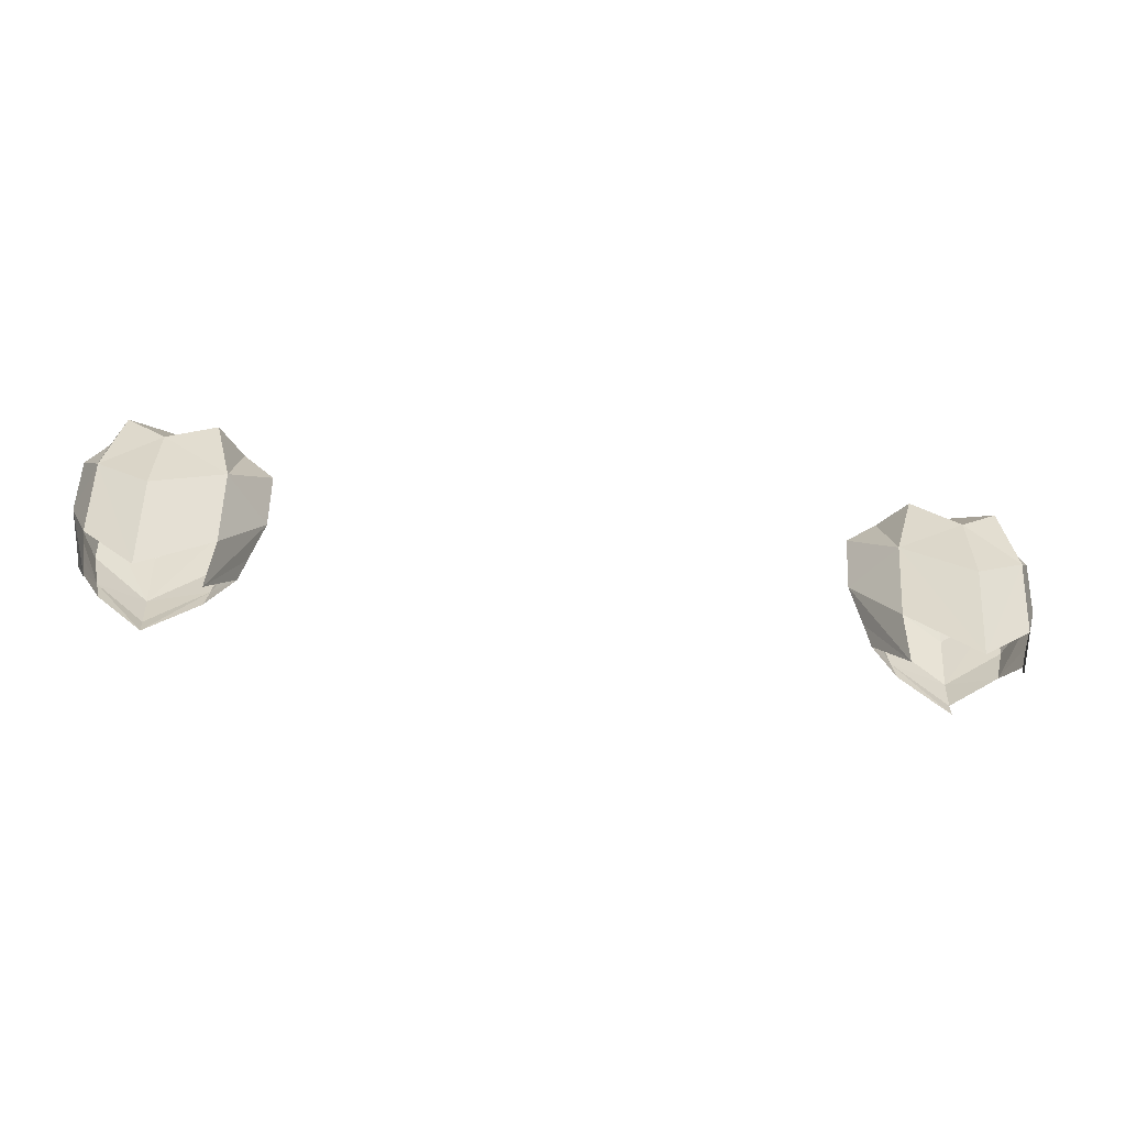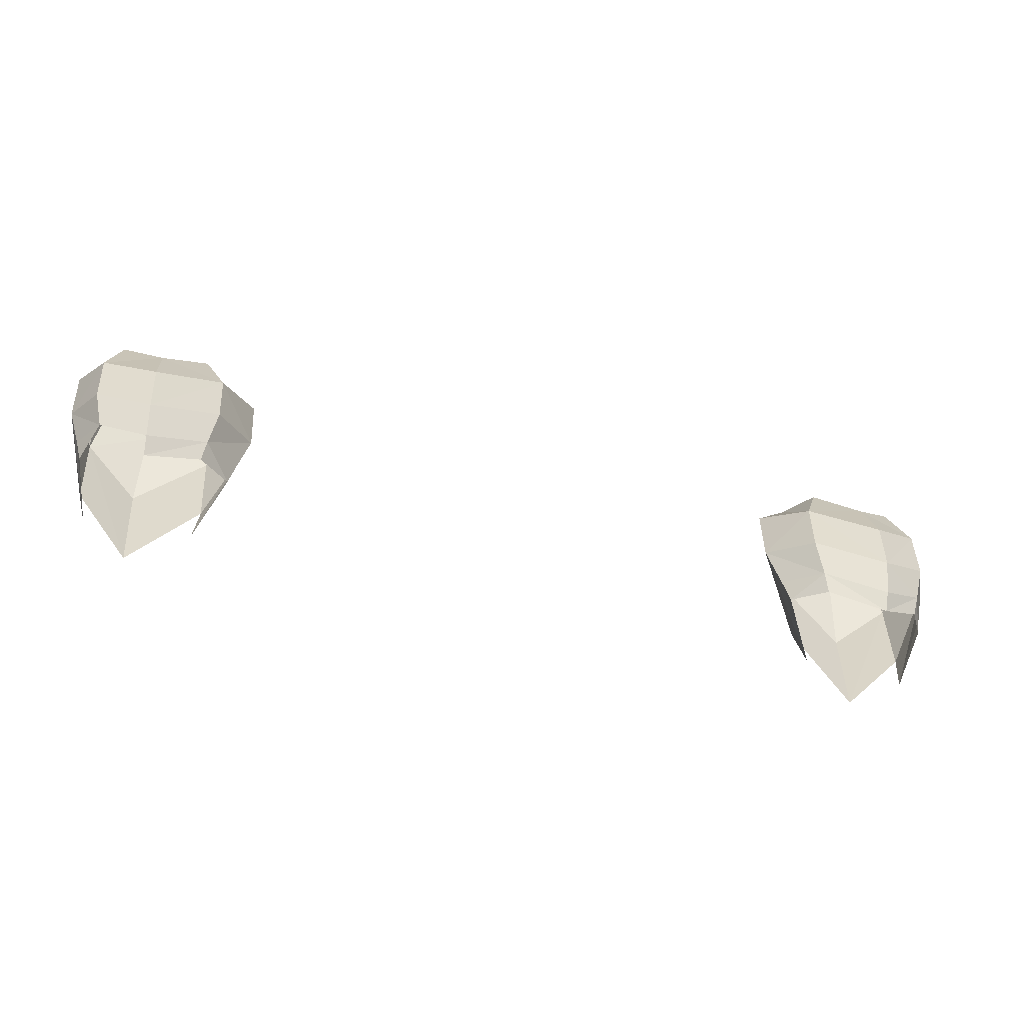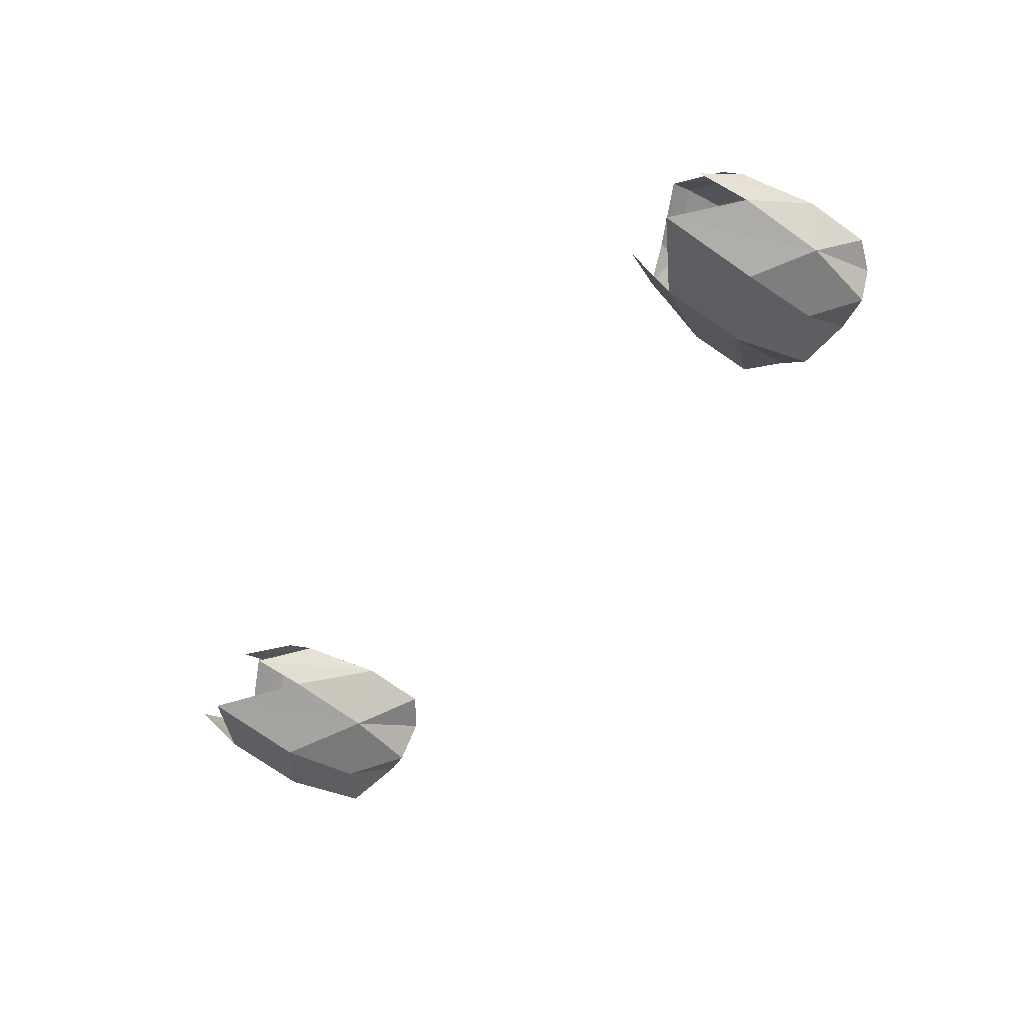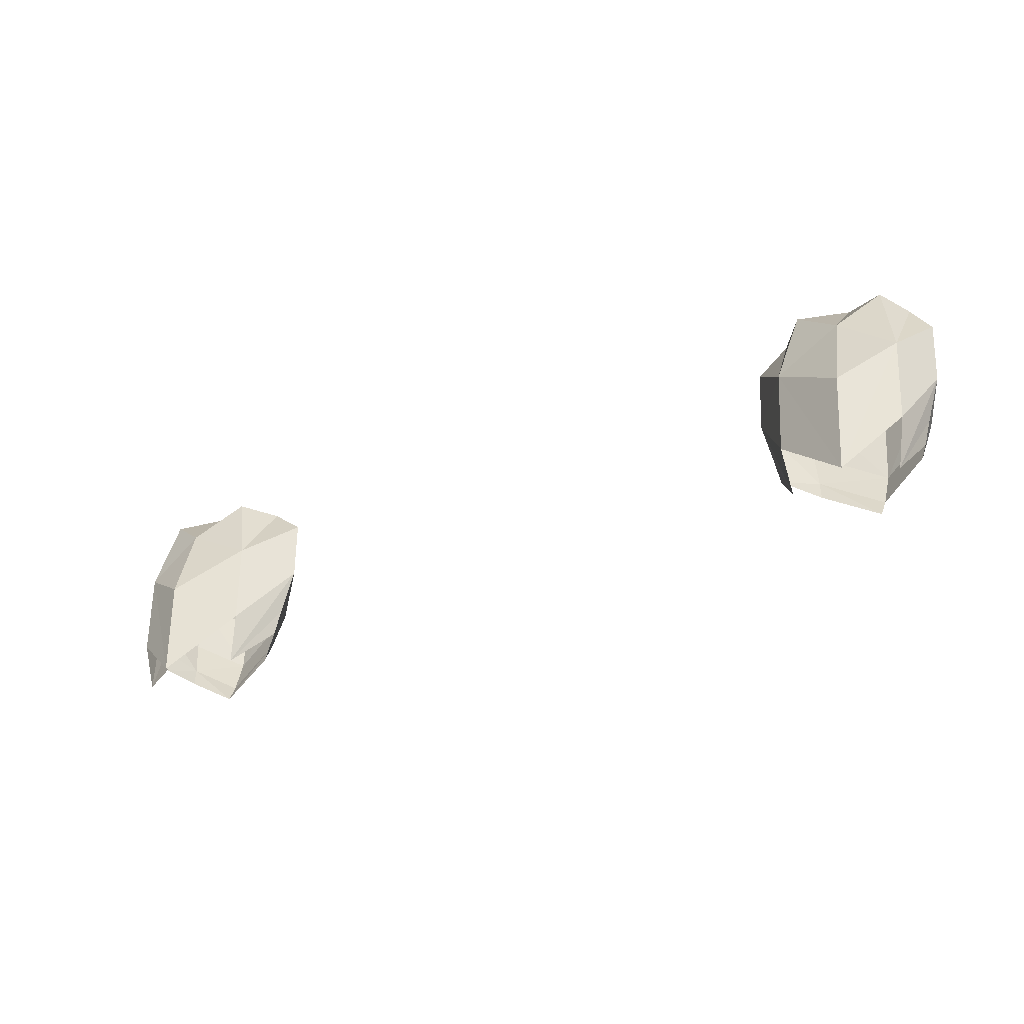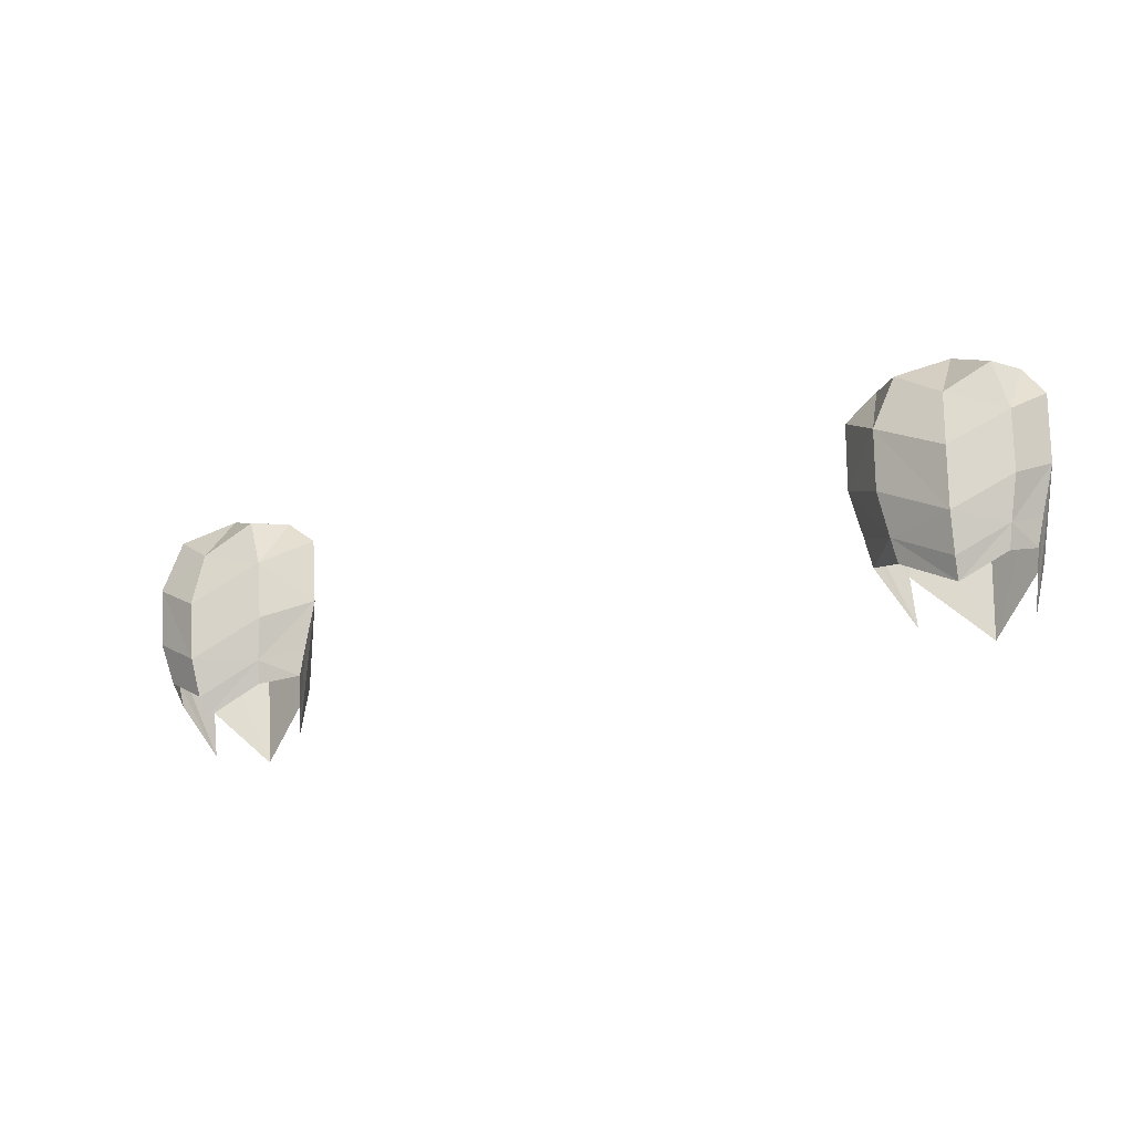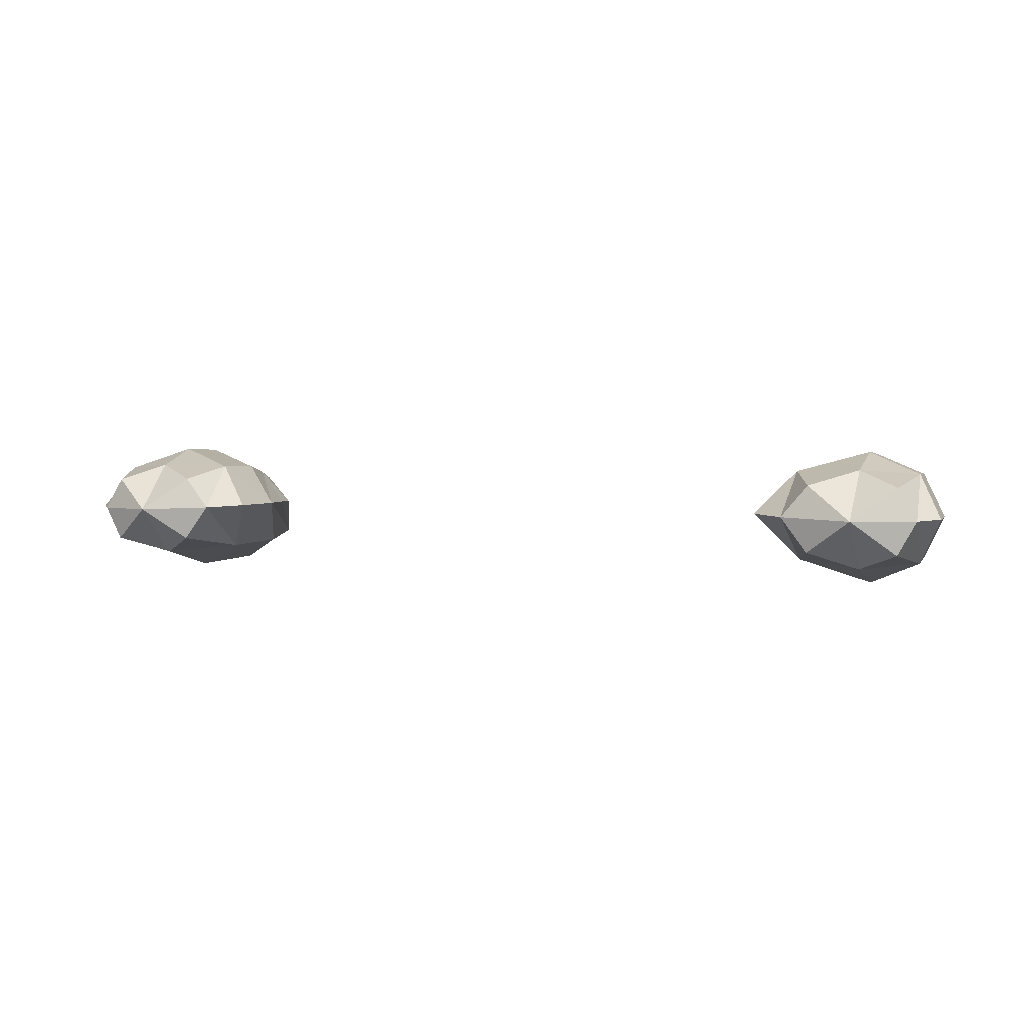
<metadata>
{"format":"obj","ext":"obj","renderer":"f3d","projection":"perspective","resolution":1024,"background":"white","views":[{"elev":-44.3,"azim":-6.9,"up":"+Z"},{"elev":-55.2,"azim":164.3,"up":"+Z"},{"elev":-56.3,"azim":-126.9,"up":"+Y"},{"elev":-37.5,"azim":29.2,"up":"+Z"},{"elev":-19.6,"azim":-153.4,"up":"+Z"},{"elev":2.8,"azim":21.0,"up":"+Y"}]}
</metadata>
<code>
g default
v -0.1519 0.6571 0.005039
v -0.1459 0.6666 0.00223
v -0.1475 0.6688 0.009751
v -0.1315 0.6713 -0.006516
v -0.1319 0.6747 0.000257
v -0.1116 0.6695 0.01078
v -0.1325 0.6786 0.01287
v -0.109 0.6723 0.02493
v -0.1092 0.6726 0.04484
v -0.0958 0.6582 0.03231
v -0.096 0.6582 0.05467
v -0.1091 0.6418 0.03742
v -0.1064 0.6576 0.06356
v -0.1152 0.6459 0.06389
v -0.1301 0.6568 0.07026
v -0.131 0.6396 0.05011
v -0.1447 0.6453 0.06309
v -0.1503 0.641 0.03628
v -0.1322 0.6328 0.02175
v -0.1317 0.6335 -0.0136
v -0.1088 0.6422 0.007316
v -0.1113 0.645 -0.01005
v -0.1001 0.6581 0.01587
v -0.1024 0.658 0.006458
v -0.1129 0.6672 0.00314
v -0.1498 0.6414 0.006117
v -0.1153 0.6683 0.06253
v -0.1313 0.6733 0.05219
v -0.1449 0.6677 0.06173
v -0.1506 0.6719 0.04365
v -0.1511 0.6568 0.06231
v -0.1582 0.6571 0.05294
v -0.1503 0.641 0.03628
v -0.158 0.6571 0.03053
v -0.1498 0.6414 0.006117
v -0.1469 0.6443 -0.0111
v -0.1327 0.6792 0.03283
v -0.1505 0.6715 0.02375
v -0.154 0.6571 0.01432
v -0.1447 0.6453 0.06309
v 0.1104 0.645 -0.01713
v 0.1026 0.658 -8.5e-05
v 0.1009 0.6581 0.009454
v 0.1121 0.6695 0.003648
v 0.09767 0.6582 0.02613
v 0.1104 0.6723 0.01793
v 0.1119 0.6726 0.03778
v 0.133 0.6786 0.004397
v 0.1345 0.6792 0.0243
v 0.1531 0.6719 0.03396
v 0.1343 0.6733 0.04372
v 0.1485 0.6677 0.05237
v 0.1343 0.6568 0.06182
v 0.1548 0.6568 0.05255
v 0.1485 0.6453 0.05373
v 0.1523 0.641 0.02663
v 0.1612 0.6571 0.04275
v 0.1596 0.6571 0.02039
v 0.1517 0.6715 0.0141
v 0.1478 0.6688 0.000326
v 0.1317 0.6747 -0.008155
v 0.1309 0.6713 -0.01489
v 0.1129 0.6672 -0.004065
v 0.1499 0.6414 -0.003449
v 0.1459 0.6443 -0.02044
v 0.1546 0.6571 0.004471
v 0.152 0.6571 -0.004658
v 0.1091 0.6422 0.000364
v 0.1113 0.6418 0.03039
v 0.1306 0.6335 -0.02197
v 0.1334 0.6328 0.01327
v 0.1523 0.641 0.02663
v 0.134 0.6396 0.04166
v 0.1485 0.6453 0.05373
v 0.119 0.6459 0.05642
v 0.1102 0.6576 0.05665
v 0.119 0.6683 0.05505
v 0.09929 0.6582 0.04843
v 0.1499 0.6414 -0.003449
g polySurface17
f 1 3 2
f 2 3 4
f 3 5 4
f 4 5 6
f 5 7 6
f 6 7 8
f 7 9 8
f 8 9 10
f 9 11 10
f 10 11 12
f 11 13 12
f 12 13 14
f 13 15 14
f 14 15 16
f 15 17 16
f 16 17 18
f 16 18 19
f 18 20 19
f 19 20 12
f 20 21 12
f 12 21 10
f 21 22 10
f 10 22 23
f 22 24 23
f 23 24 6
f 24 25 6
f 6 25 4
f 18 26 20
f 23 6 10
f 6 8 10
f 11 9 13
f 9 27 13
f 13 27 15
f 27 28 15
f 15 28 29
f 28 30 29
f 29 30 31
f 30 32 31
f 31 32 33
f 32 34 33
f 33 34 35
f 34 36 35
f 27 9 28
f 9 37 28
f 28 37 30
f 37 7 30
f 30 7 38
f 7 3 38
f 38 3 34
f 3 39 34
f 34 39 36
f 39 1 36
f 38 34 30
f 34 32 30
f 19 12 16
f 12 14 16
f 29 31 15
f 31 40 15
f 9 7 37
f 33 40 31
f 3 1 39
f 3 7 5
f 41 43 42
f 42 43 44
f 43 45 44
f 44 45 46
f 45 47 46
f 46 47 48
f 47 49 48
f 48 49 50
f 49 51 50
f 50 51 52
f 51 53 52
f 52 53 54
f 53 55 54
f 54 55 56
f 54 56 57
f 56 58 57
f 57 58 50
f 58 59 50
f 50 59 48
f 59 60 48
f 48 60 61
f 61 62 44
f 62 63 44
f 44 63 42
f 56 64 58
f 64 65 58
f 58 65 66
f 65 67 66
f 66 67 60
f 52 54 50
f 54 57 50
f 66 60 58
f 60 59 58
f 43 41 45
f 41 68 45
f 45 68 69
f 68 70 69
f 69 70 71
f 70 72 71
f 71 72 73
f 72 74 73
f 73 74 53
f 71 73 69
f 73 75 69
f 69 75 76
f 75 53 76
f 76 53 77
f 53 51 77
f 77 51 47
f 51 49 47
f 77 47 76
f 47 78 76
f 76 78 69
f 78 45 69
f 46 48 44
f 48 61 44
f 72 70 79
f 47 45 78
f 53 75 73

</code>
